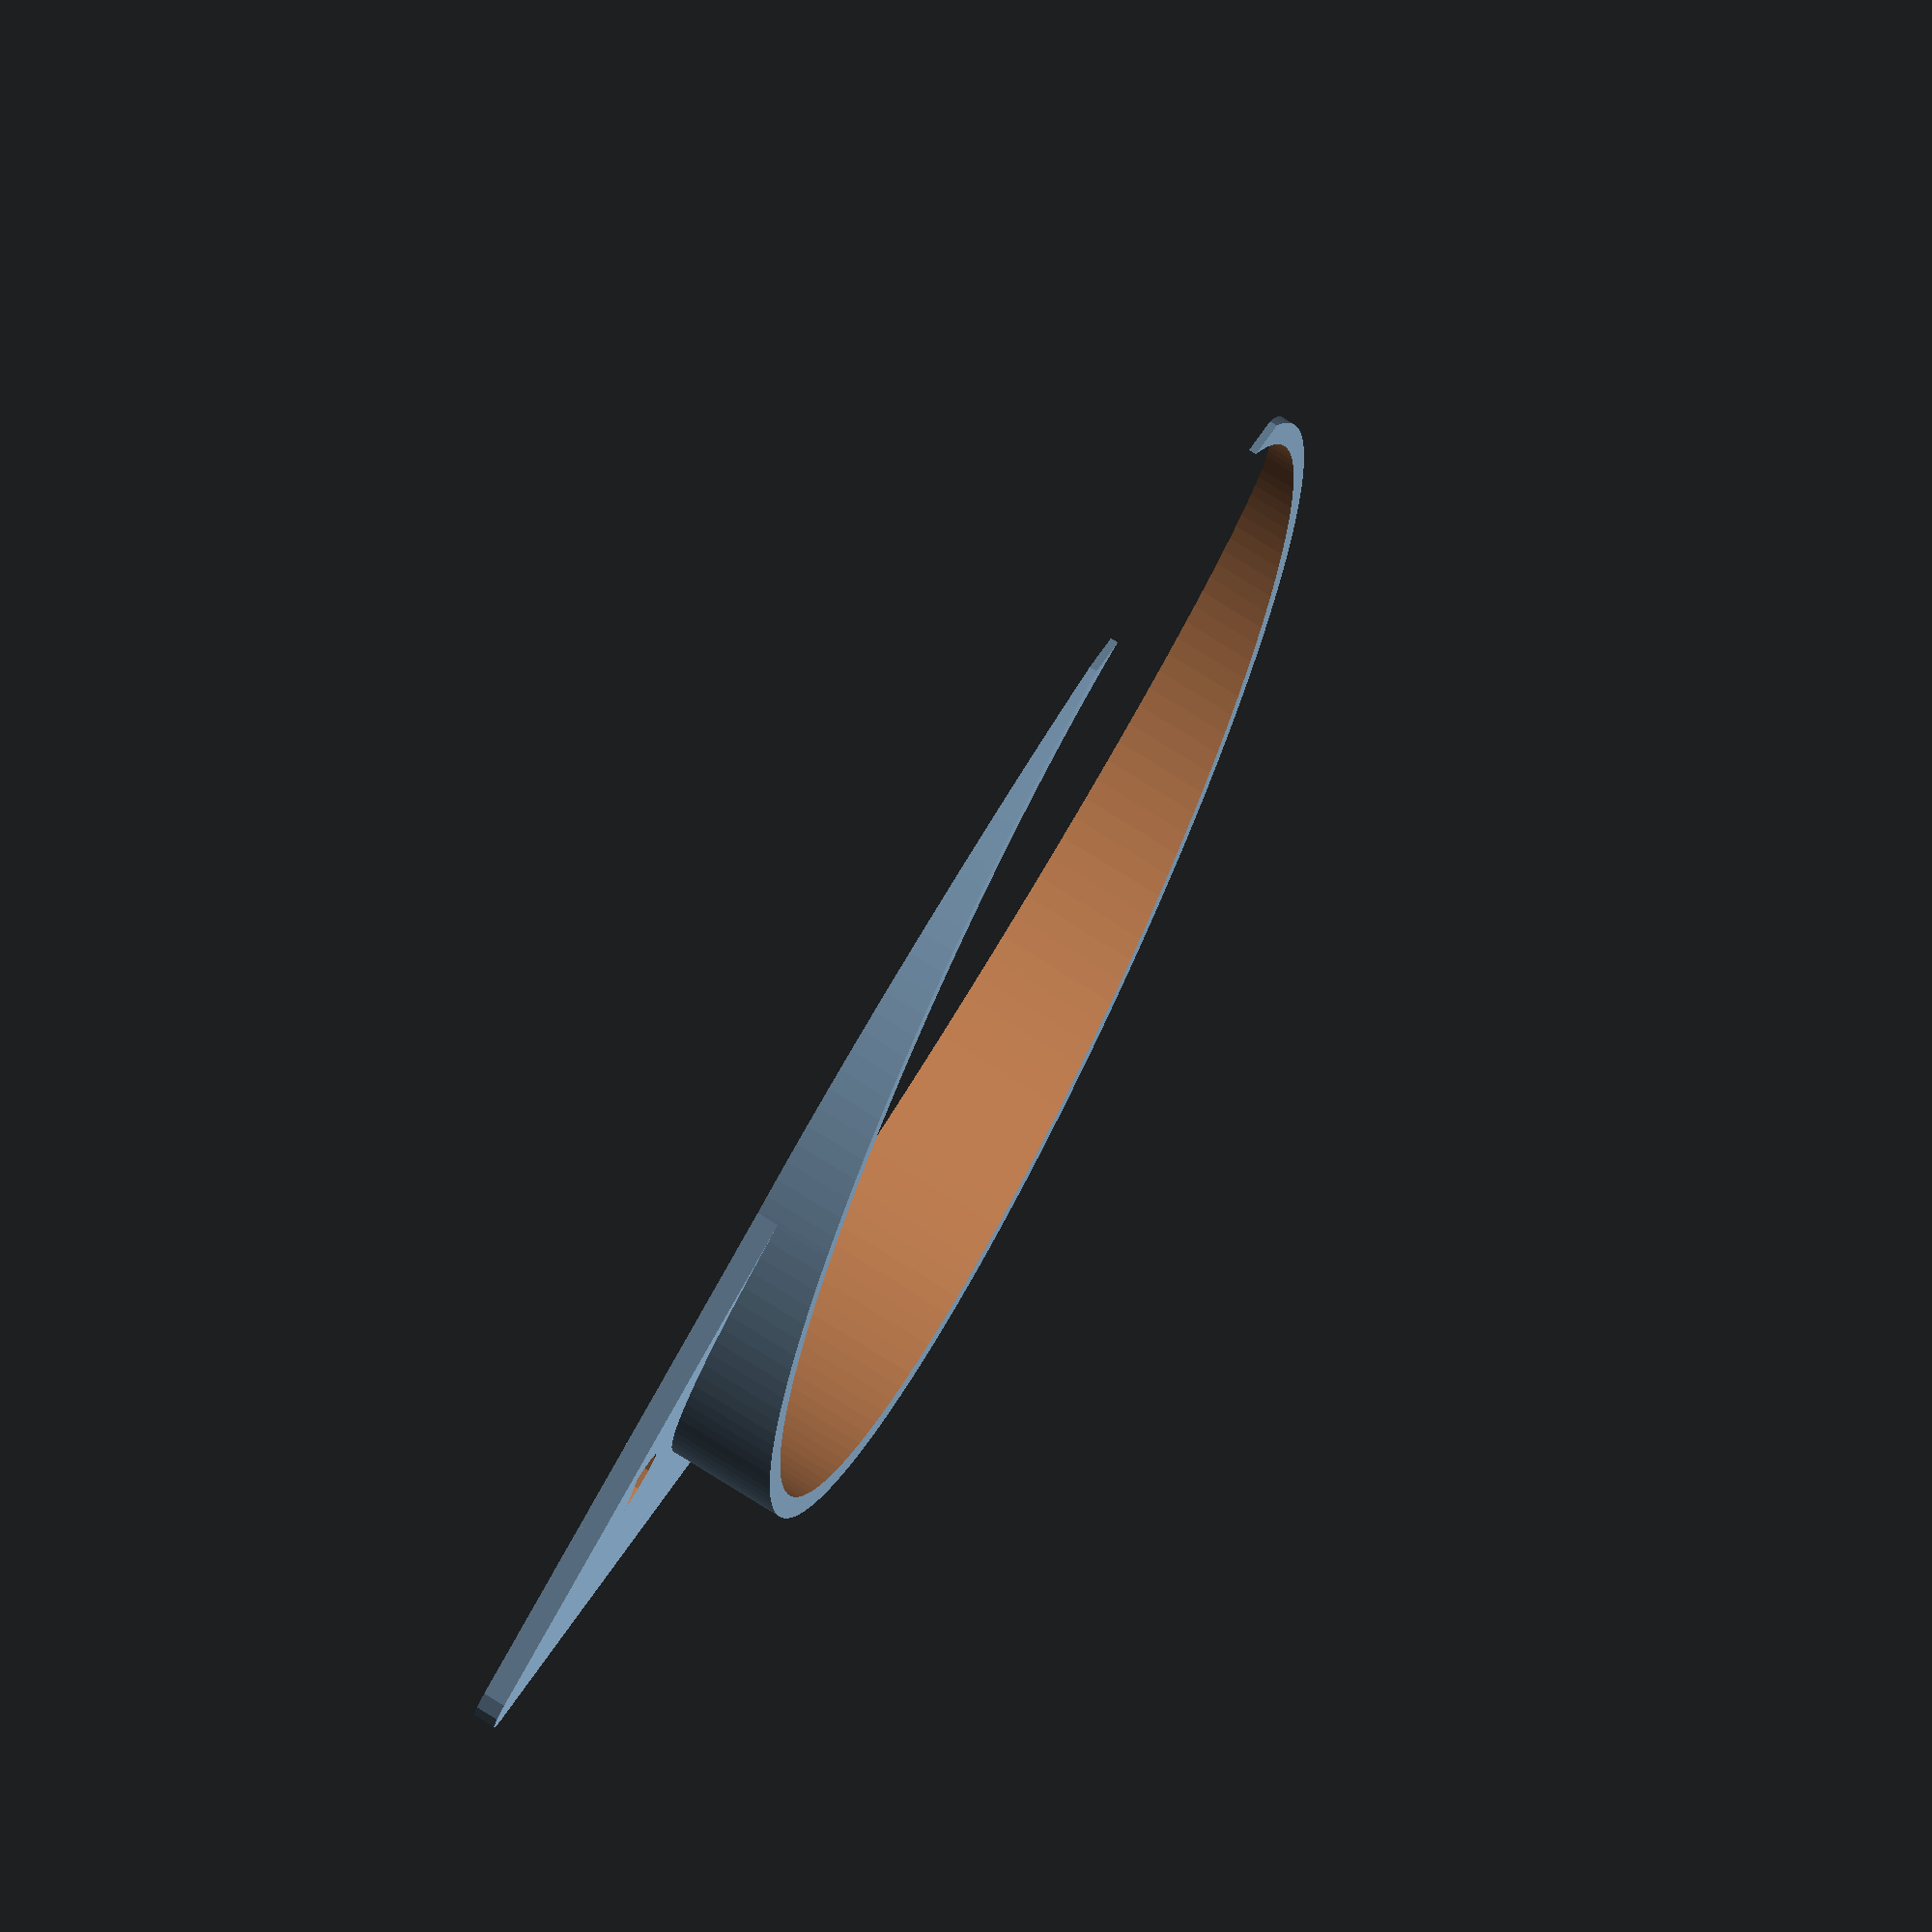
<openscad>
// Inside diameter of the pipe
inner_diameter = 98.5;
// Wall thickness for this flange
thickness = 2;
// Distance from pipe to flap
height = 14;
// Diameter of hole for mounting screw
screw_diameter = 8;
// Distance between screw hole centers
screw_distance = 96.6372;
// Shortest distance between screw hole and inside pipe edge
screw_offset = 6;
// Radius for the bottom corners
bottom_corner_radius = 5;
// Amount to snip off the top (in case of a tight fit)
top_snip = 5;

// Internal variables
$fa = 0.25*1; // Smooth arcs
inner_radius = inner_diameter/2;
outer_radius = inner_radius + thickness;
outer_diameter = outer_radius*2;
screw_radius = screw_diameter/2;
screw_hole_r = inner_radius+screw_offset+screw_radius;
screw_hole_theta = asin(screw_distance/(2*screw_hole_r));
screw_hole_x = screw_distance/2;
screw_hole_y = screw_hole_r*cos(screw_hole_theta);
bottom_edge_y = max(outer_radius,screw_hole_y)+thickness;
bottom_edge_x = max(outer_radius,screw_hole_x)+thickness;

difference() {
    // Build the flange as a solid first
    union() {
        // Wedge-shaped cylinder
        intersection() {
            // Outer-diameter cylinder
            cylinder(r=outer_radius, h=height);
            // Wedge shape
            translate([-outer_radius,0,0])
                rotate([0,90,0])
                linear_extrude(
                    height=outer_diameter
                )
                polygon(points = [
                    [ -0, -outer_radius],
                    [  0,  outer_radius],
                    [-14, -outer_radius]
                ]);
            // Top snip
            translate([0,-top_snip,height/2-1])
            cube([outer_diameter,outer_diameter,height+2], center=true);
        };
        // bottom piece of flange
        hull() {
            linear_extrude(height = thickness)
                polygon(points = [
                    [-outer_radius, 0],
                    [ outer_radius, 0],
                    [ bottom_edge_x, -bottom_edge_y],
                    [-bottom_edge_x, -bottom_edge_y]
                ]);
            translate([ bottom_edge_x, -bottom_edge_y, 0])
                cylinder(r=bottom_corner_radius, h=thickness);
            translate([-bottom_edge_x, -bottom_edge_y, 0])
                cylinder(r=bottom_corner_radius, h=thickness);
        }
    };
    
    // Bore out the inner diameter and screw holes now
    translate([0,0,-1]) {
        union() {
            // Center of pipe
            cylinder(r=inner_radius, h=height+2);
            // Right side screw hole (half-circle)
            translate([screw_hole_x,-screw_hole_y,0])
                rotate([0,0,screw_hole_theta]) difference() {
                    cylinder(r=screw_radius, h=height+2);
                    translate([0,-screw_radius,-1])
                    cube(size=[screw_radius*2,screw_radius*2,height+4], center=true);
                };
            // Left side screw hole (half-circle)
            translate([-screw_hole_x,-screw_hole_y,0])
                rotate([0,0,-screw_hole_theta]) difference() {
                    cylinder(r=screw_radius, h=height+2);
                    translate([0,-screw_radius,-1])
                    cube(size=[screw_radius*2,screw_radius*2,height+4], center=true);
                };
        }
    }
}
</openscad>
<views>
elev=96.6 azim=228.4 roll=238.3 proj=o view=wireframe
</views>
